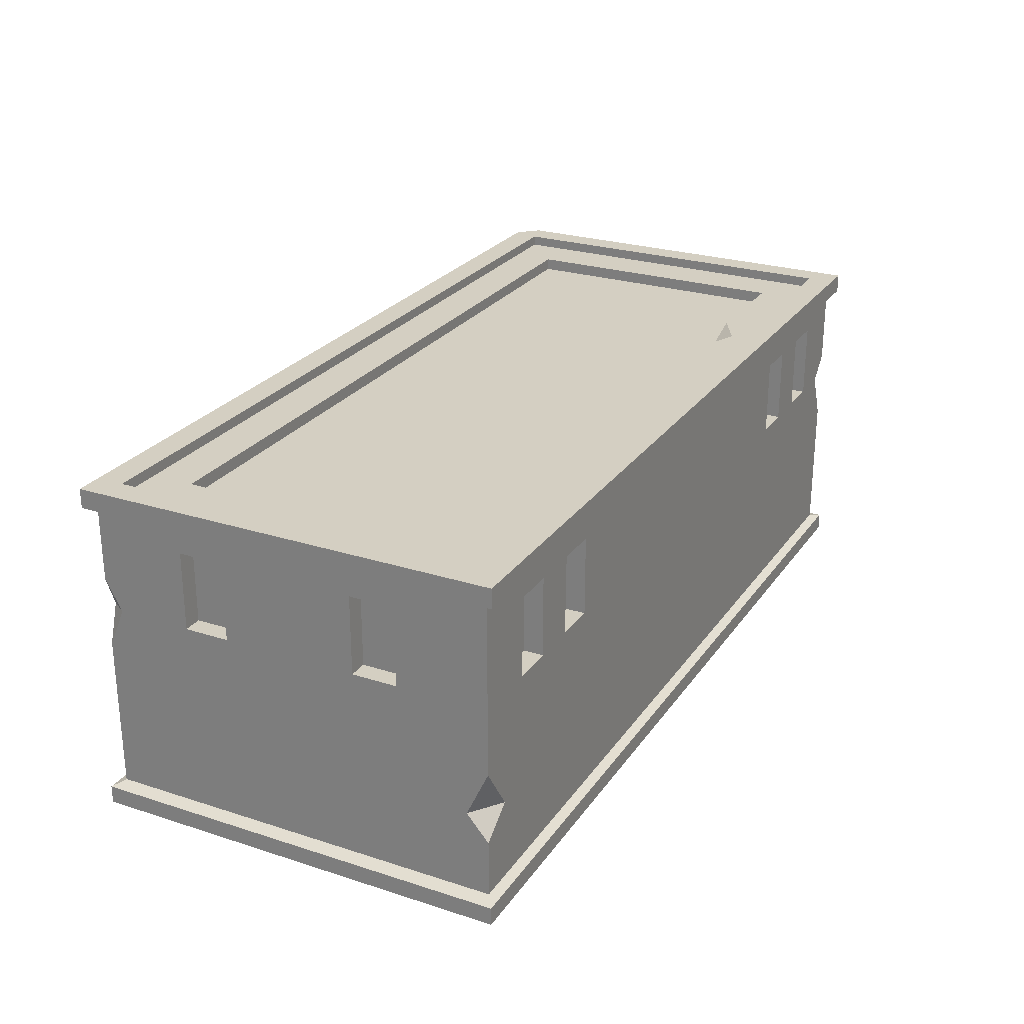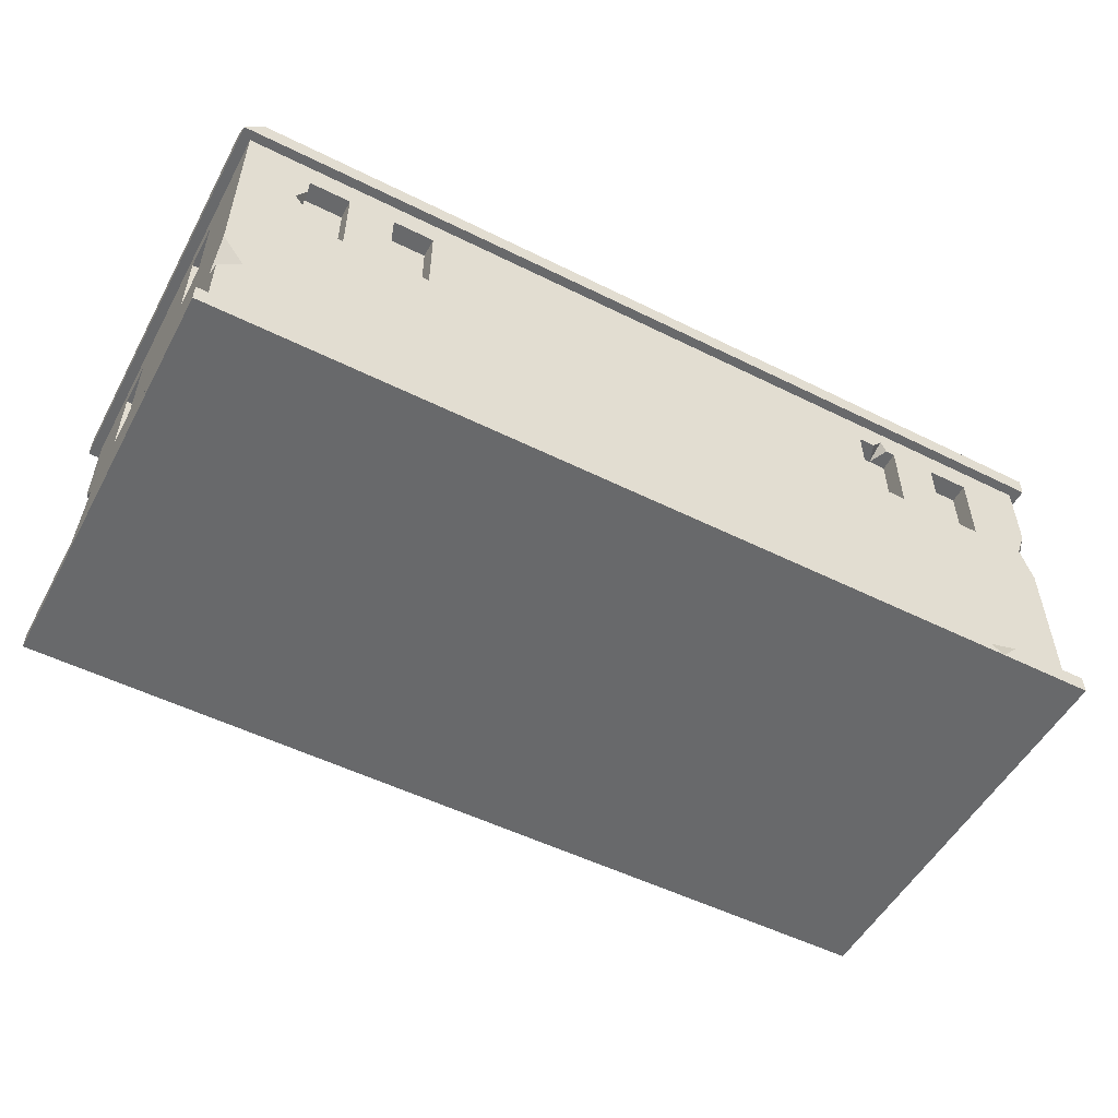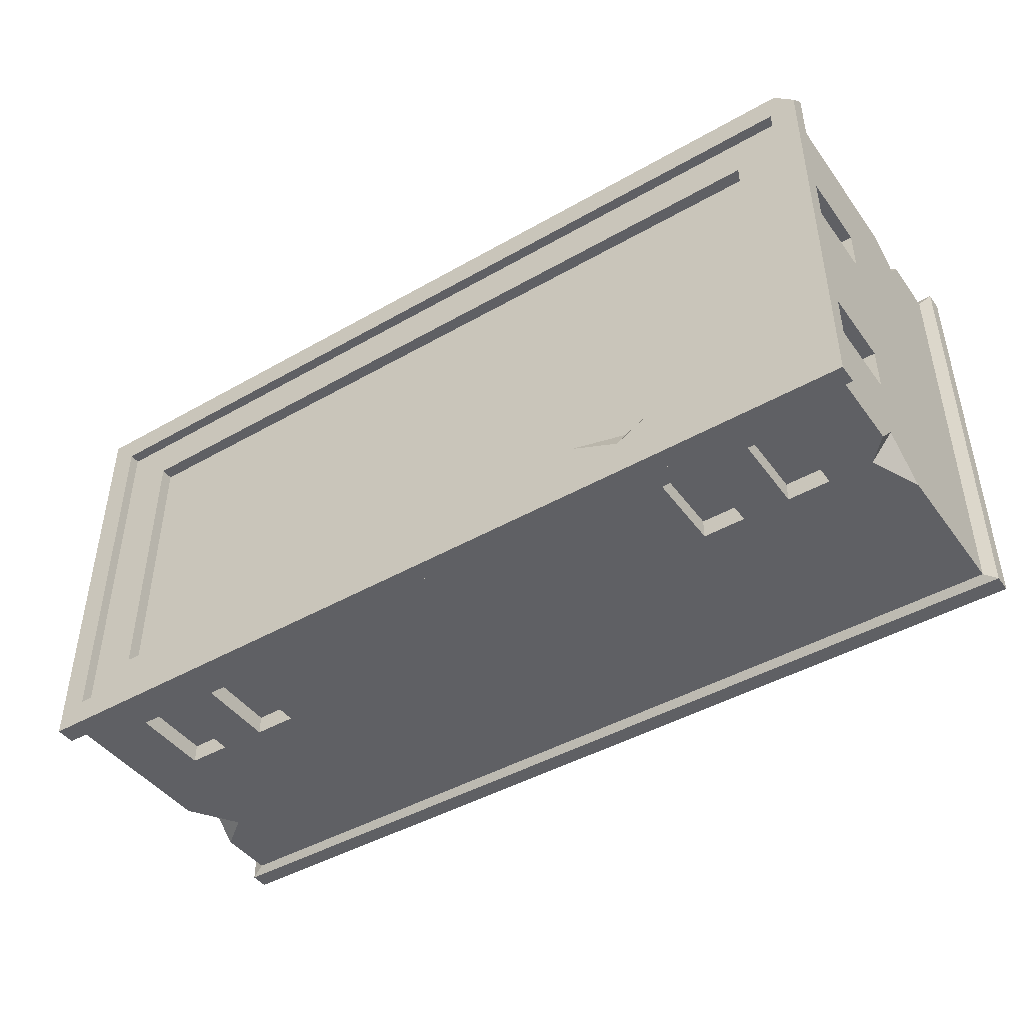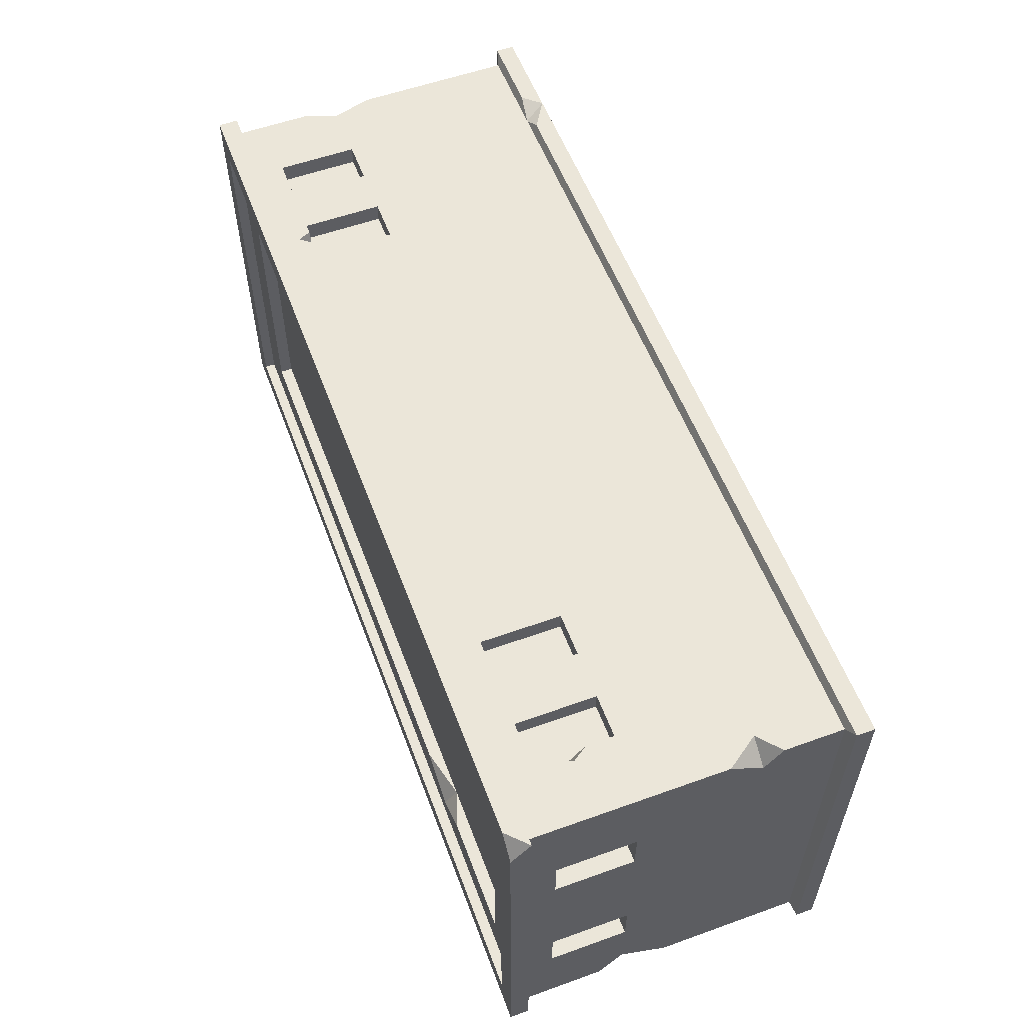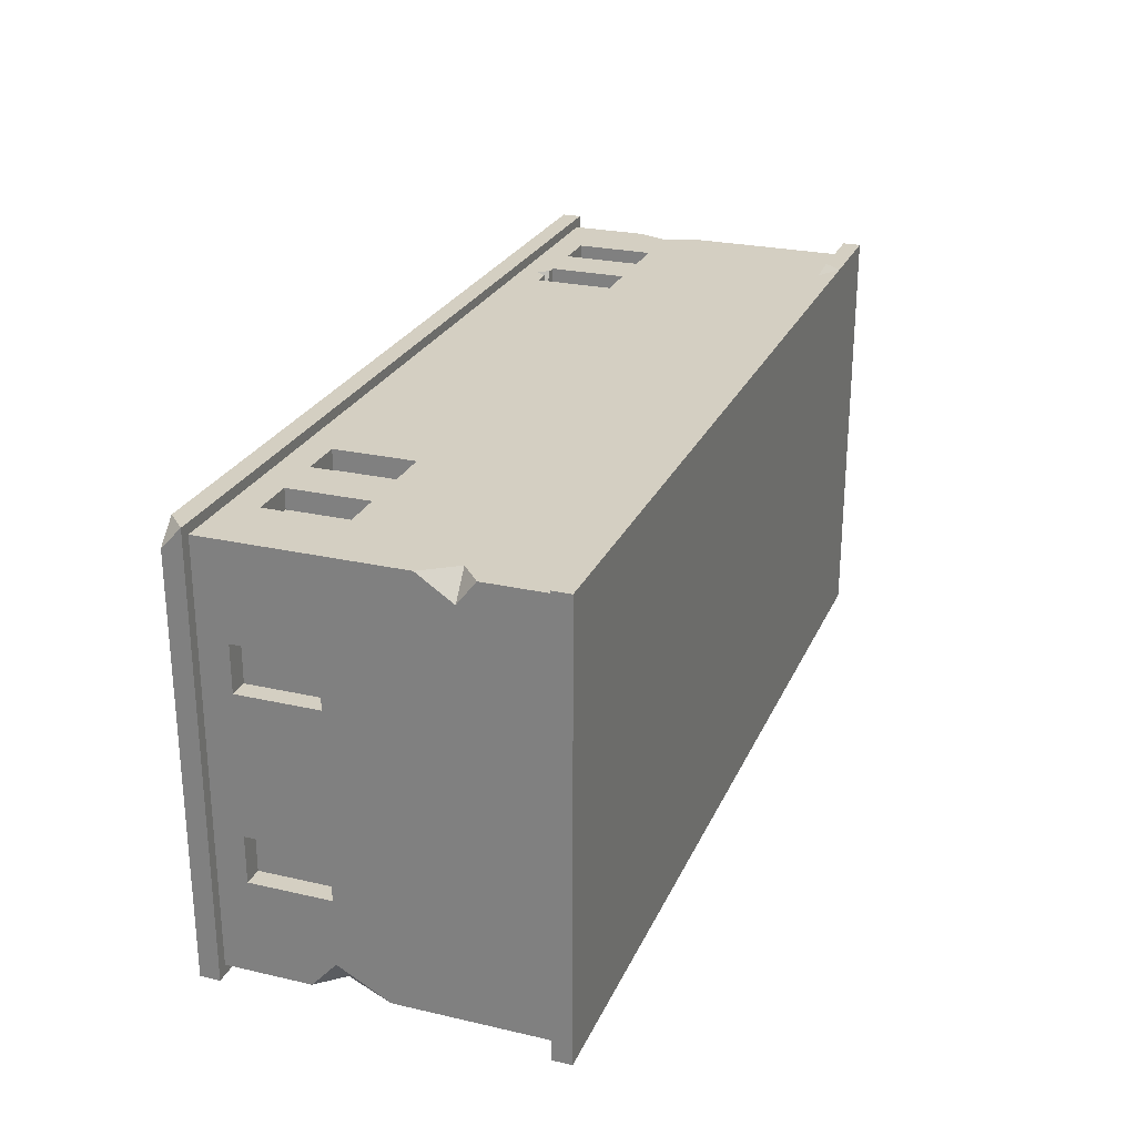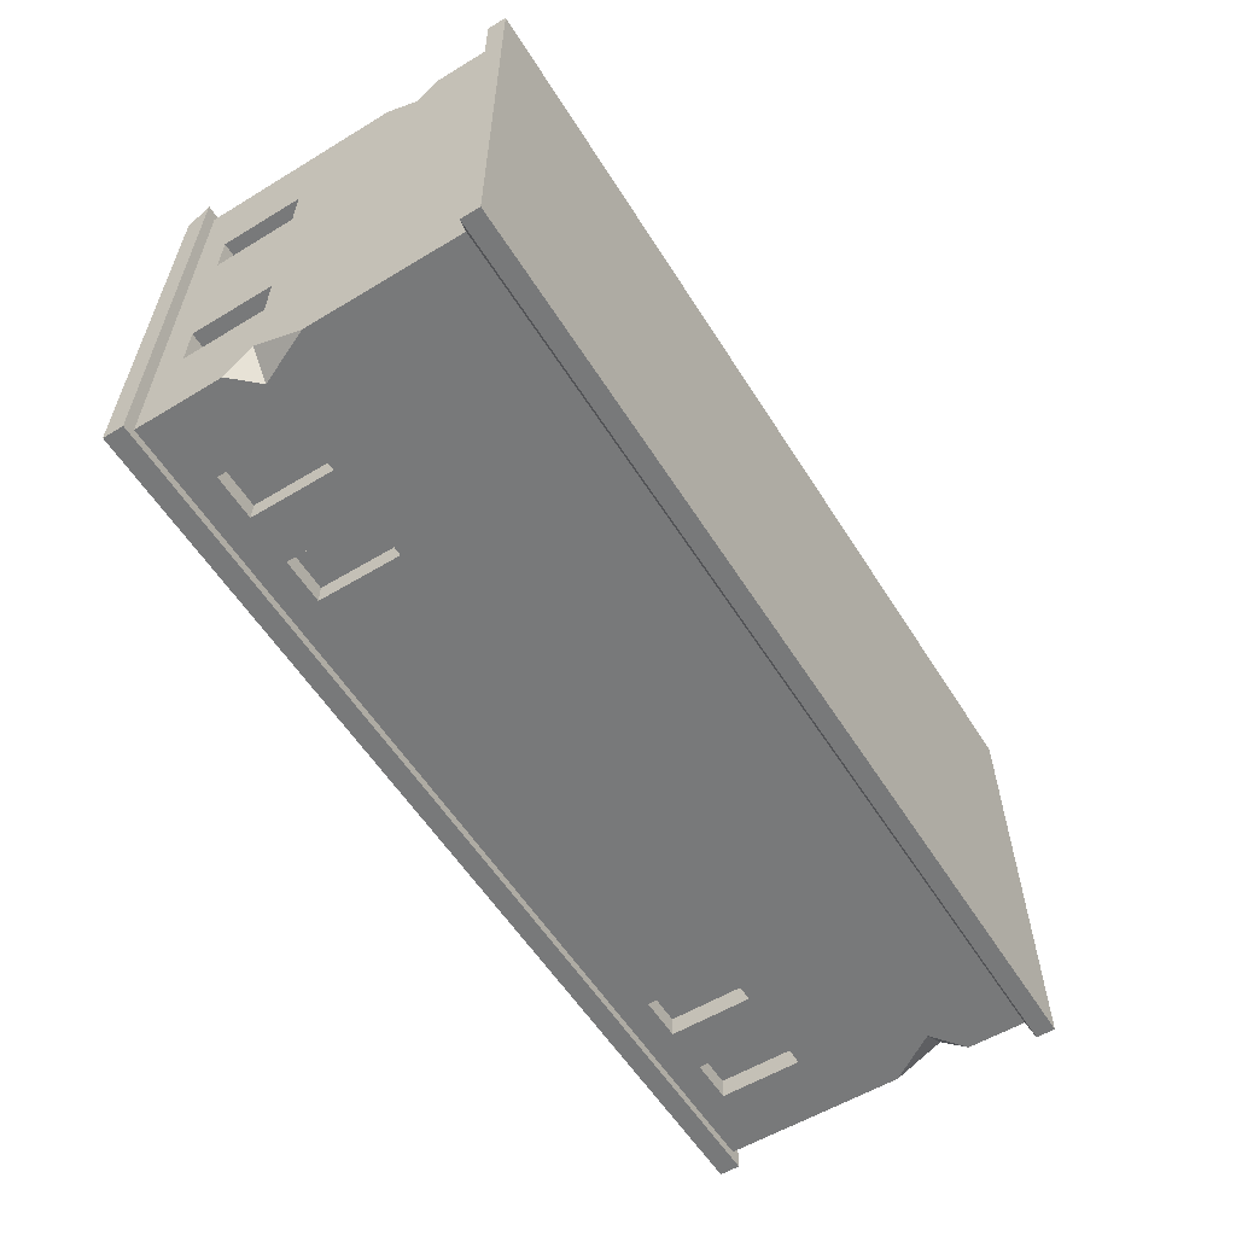
<metadata>
{"format":"obj","ext":"obj","renderer":"f3d","projection":"perspective","resolution":1024,"background":"white","views":[{"elev":25.7,"azim":117.1,"up":"+Y"},{"elev":-52.6,"azim":-28.1,"up":"+Y"},{"elev":-44.5,"azim":-146.3,"up":"+Z"},{"elev":56.8,"azim":-110.5,"up":"+Z"},{"elev":25.6,"azim":-69.9,"up":"+Z"},{"elev":-57.7,"azim":-58.0,"up":"+Z"}]}
</metadata>
<code>
v 7.307 4.167 -3.555
v 7.307 5.687 -3.555
v 6.494 4.167 -3.555
v 6.494 5.687 -3.555
v -4.781 4.167 -3.555
v -4.781 5.687 -3.555
v -5.594 4.167 -3.555
v -5.594 5.687 -3.555
v 5.594 4.167 -3.555
v 5.594 5.687 -3.555
v 4.781 4.167 -3.555
v 4.781 5.687 -3.555
v -6.495 4.167 -3.555
v -6.495 5.687 -3.555
v -7.307 4.167 -3.555
v -7.307 5.687 -3.555
v 8.207 5.687 2.177
v 8.207 4.167 2.177
v 8.207 4.167 1.303
v 8.207 5.687 1.303
v 8.207 5.687 -1.303
v 8.207 4.167 -1.303
v 8.207 4.167 -2.177
v 8.207 5.687 -2.177
v 7.307 4.167 -3.931
v 6.494 4.167 -3.931
v 6.494 5.687 -3.931
v 7.307 5.687 -3.931
v -4.781 4.167 -3.931
v -5.594 4.167 -3.931
v -5.594 5.687 -3.931
v -4.781 5.687 -3.931
v 5.594 4.167 -3.931
v 4.781 4.167 -3.931
v 4.781 5.687 -3.931
v 5.594 5.687 -3.931
v -6.495 4.167 -3.931
v -7.307 4.167 -3.931
v -7.307 5.687 -3.931
v -6.495 5.687 -3.931
v 8.571 4.167 2.177
v 8.571 4.167 1.303
v 8.571 5.687 1.303
v 8.571 5.687 2.177
v 8.571 4.167 -1.303
v 8.571 4.167 -2.177
v 8.571 5.687 -2.177
v 8.571 5.687 -1.303
v 8.571 4.167 -3.931
v 8.571 5.687 -3.931
v -8.571 5.687 -3.931
v 8.571 4.167 3.608
v 8.571 5.687 3.931
v -7.307 4.167 3.555
v -7.307 5.687 3.555
v -6.495 4.167 3.555
v -6.495 5.687 3.555
v 4.781 4.167 3.555
v 4.781 5.687 3.555
v 5.594 4.167 3.555
v 5.594 5.687 3.555
v -5.594 4.167 3.555
v -5.594 5.687 3.555
v -4.781 4.167 3.555
v -4.781 5.687 3.555
v 6.495 4.167 3.555
v 6.495 5.687 3.555
v 7.307 4.167 3.555
v 7.307 5.687 3.555
v -8.207 5.687 -2.177
v -8.207 4.167 -2.177
v -8.207 4.167 -1.303
v -8.207 5.687 -1.303
v -8.207 5.687 1.303
v -8.207 4.167 1.303
v -8.207 4.167 2.177
v -8.207 5.687 2.177
v -7.307 4.167 3.931
v -6.495 4.167 3.931
v -6.495 5.687 3.931
v -7.307 5.687 3.931
v 4.781 4.167 3.931
v 5.594 4.167 3.931
v 5.594 5.687 3.931
v 4.781 5.687 3.931
v -5.594 4.167 3.931
v -4.781 4.167 3.931
v -4.781 5.687 3.931
v -5.594 5.687 3.931
v 6.495 4.167 3.931
v 7.307 4.167 3.931
v 7.307 5.687 3.931
v 6.495 5.687 3.931
v -8.571 4.167 -2.177
v -8.571 4.167 -1.303
v -8.571 5.687 -1.303
v -8.571 5.687 -2.177
v -8.571 4.167 1.303
v -8.571 4.167 2.177
v -8.571 5.687 2.177
v -8.571 5.687 1.303
v -8.571 4.167 3.931
v -8.571 5.687 3.931
v -8.822 0 4.106
v 8.822 0 4.106
v -8.571 6.235 3.931
v 8.571 6.235 3.931
v -8.571 6.235 -3.931
v 8.571 6.235 -3.931
v -8.822 0 -4.106
v 8.822 0 -4.106
v -8.766 6.235 4.123
v 8.766 6.235 4.123
v 8.766 6.235 -4.123
v -8.766 6.235 -4.123
v -8.381 6.61 4.123
v 8.766 6.61 4.123
v 8.766 6.61 -4.123
v -8.766 6.61 -4.123
v -8.253 6.61 3.587
v 8.253 6.61 3.587
v 8.253 6.61 -3.587
v -8.253 6.61 -3.587
v -8.253 6.404 3.587
v 8.253 6.404 3.587
v 8.253 6.404 -3.587
v -8.253 6.404 -3.587
v -7.342 6.404 2.764
v 7.342 6.404 2.764
v 7.342 6.404 -2.764
v -7.342 6.404 -2.764
v -7.342 6.16 2.764
v 7.342 6.16 2.764
v 7.342 6.16 -2.764
v -7.342 6.16 -2.764
v -8.571 0.4223 -3.931
v -8.571 0.4223 3.931
v 8.571 0.4223 3.931
v 8.571 0.4223 -3.931
v -8.822 0.3479 -4.106
v -8.822 0.3479 4.106
v 8.822 0.3479 4.106
v 8.822 0.3479 -4.106
v 8.571 4.762 3.931
v 8.352 4.167 3.931
v 8.571 3.424 3.931
v -8.571 1.559 3.931
v -8.571 2.554 3.931
v -8.138 1.931 3.931
v -8.571 3.217 -3.931
v 8.571 2.896 -3.931
v 8.571 1.502 -3.931
v 8.571 1.997 -3.513
v -7.307 4.692 3.931
v -7.307 5.337 3.931
v -7.307 4.995 3.555
v -7.511 4.993 3.931
v 5.411 5.687 3.931
v 5.103 5.687 3.931
v 5.25 5.687 3.555
v 5.3 5.933 3.931
v 6.785 0.4223 3.931
v 6.432 0.3479 4.106
v 7.304 0.3479 4.106
v 6.996 0 4.106
v -8.766 6.61 3.728
v -4.374 6.16 -2.764
v -5.07 6.404 -2.764
v -3.366 6.404 -2.764
v -4.32 6.404 -3.179
v -8.571 4.167 -3.414
v -8.148 4.167 -3.931
v -8.571 4.633 -3.931
v -8.571 1.9 3.491
v 7.953 1.976 -3.931
f 25 26 3 1
f 27 28 2 4
f 29 30 7 5
f 31 32 6 8
f 33 34 11 9
f 35 36 10 12
f 37 38 15 13
f 39 40 14 16
f 41 42 19 18
f 43 44 17 20
f 45 46 23 22
f 47 48 21 24
f 34 29 32 35
f 47 46 49 50
f 26 33 36 27
f 49 25 28 50
f 2 1 3 4
f 6 5 7 8
f 173 172 171
f 10 9 11 12
f 31 30 37 40
f 14 13 15 16
f 28 25 1 2
f 26 27 4 3
f 32 29 5 6
f 30 31 8 7
f 36 33 9 10
f 34 35 12 11
f 40 37 13 14
f 38 39 16 15
f 17 18 19 20
f 42 45 48 43
f 21 22 23 24
f 44 41 18 17
f 42 43 20 19
f 48 45 22 21
f 46 47 24 23
f 78 79 56 54
f 80 81 55 57
f 82 83 60 58
f 84 158 160 61
f 86 87 64 62
f 88 89 63 65
f 90 91 68 66
f 92 93 67 69
f 94 95 72 71
f 96 97 70 73
f 98 99 76 75
f 100 101 74 77
f 87 82 85 88
f 100 99 102 103
f 79 86 89 80
f 102 78 103
f 78 154 103
f 154 157 103
f 157 155 103
f 155 81 103
f 55 156 57
f 57 156 56
f 156 54 56
f 59 58 160
f 58 60 160
f 60 61 160
f 144 145 52
f 63 62 64 65
f 84 83 90 93
f 67 66 68 69
f 79 80 57 56
f 85 82 58 59
f 83 84 61 60
f 89 86 62 63
f 87 88 65 64
f 93 90 66 67
f 91 92 69 68
f 70 71 72 73
f 95 98 101 96
f 74 75 76 77
f 97 94 71 70
f 95 96 73 72
f 101 98 75 74
f 99 100 77 76
f 145 146 52
f 132 167 135
f 171 172 150
f 110 111 104
f 105 165 111
f 111 165 104
f 106 107 113 112
f 107 109 114 113
f 109 108 115 114
f 108 106 112 115
f 113 114 118 117
f 114 115 119 118
f 166 112 116
f 117 118 122 121
f 118 119 123 122
f 120 166 116
f 120 121 125 124
f 121 122 126 125
f 122 123 127 126
f 123 120 124 127
f 124 125 129 128
f 125 126 130 129
f 126 127 170
f 127 124 128 131
f 128 129 133 132
f 129 130 134 133
f 167 168 131 135
f 131 128 132 135
f 140 141 137 136
f 142 143 139 138
f 136 139 143 140
f 110 104 141 140
f 162 165 164
f 105 111 143 142
f 140 143 111 110
f 161 158 107
f 158 84 107
f 84 93 107
f 93 92 107
f 107 92 53
f 51 97 108
f 108 97 106
f 97 96 106
f 96 101 106
f 101 100 106
f 100 103 106
f 108 109 51
f 51 109 39
f 39 109 40
f 40 109 31
f 31 109 32
f 32 109 35
f 35 109 36
f 36 109 27
f 27 109 28
f 109 50 28
f 53 44 107
f 107 44 109
f 44 43 109
f 43 48 109
f 48 47 109
f 47 50 109
f 92 91 53
f 53 91 144
f 91 145 144
f 137 162 149 147
f 138 153 146
f 41 44 52
f 52 44 144
f 144 44 53
f 147 149 174
f 174 149 148
f 39 38 51
f 38 172 51
f 172 173 51
f 136 174 150
f 94 97 171
f 171 97 173
f 173 97 51
f 151 153 175
f 175 153 152
f 156 157 154
f 156 154 78 54
f 81 155 156 55
f 155 157 156
f 160 159 85 59
f 160 161 159
f 160 158 161
f 141 163 162 137
f 104 165 163 141
f 164 165 105 142
f 162 164 142 138
f 163 165 162
f 119 166 120 123
f 115 112 166 119
f 112 113 117 116
f 120 116 117 121
f 130 169 167 134
f 167 170 168
f 169 170 167
f 170 127 131 168
f 126 170 169 130
f 167 133 134
f 132 133 167
f 146 145 149
f 145 91 149
f 91 90 149
f 90 83 149
f 83 82 149
f 82 87 149
f 87 86 149
f 86 79 149
f 79 78 149
f 149 78 148
f 78 102 148
f 146 162 138
f 149 162 146
f 136 137 147 174
f 150 174 171
f 171 174 94
f 94 174 95
f 95 174 98
f 98 174 99
f 174 148 99
f 148 102 99
f 150 172 175
f 172 38 175
f 38 37 175
f 37 30 175
f 30 29 175
f 29 34 175
f 34 33 175
f 33 26 175
f 26 25 175
f 175 25 151
f 25 49 151
f 150 175 136
f 139 136 152
f 175 152 136
f 138 139 152 153
f 146 153 52
f 52 153 41
f 41 153 42
f 42 153 45
f 45 153 46
f 153 151 46
f 151 49 46
f 161 106 159
f 159 106 85
f 85 106 88
f 88 106 89
f 89 106 80
f 80 106 81
f 103 81 106
f 106 161 107

</code>
